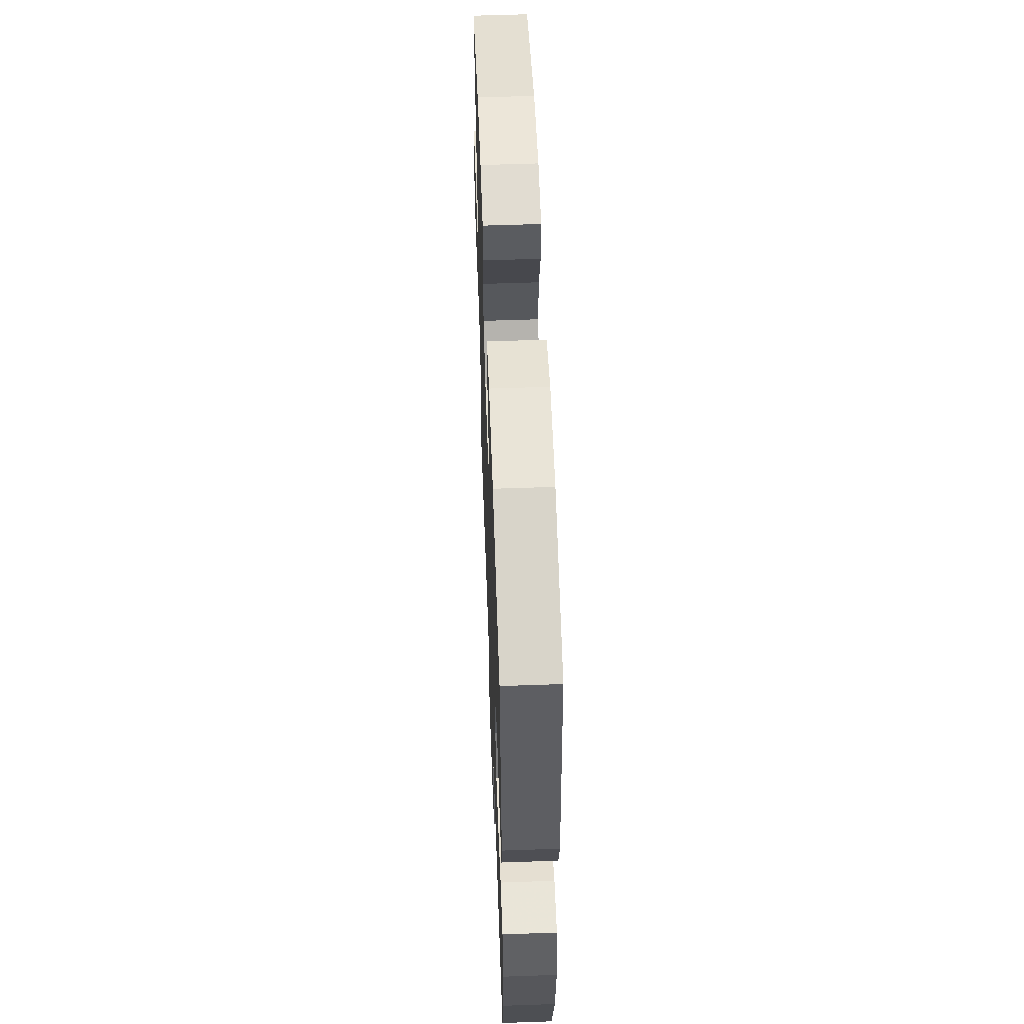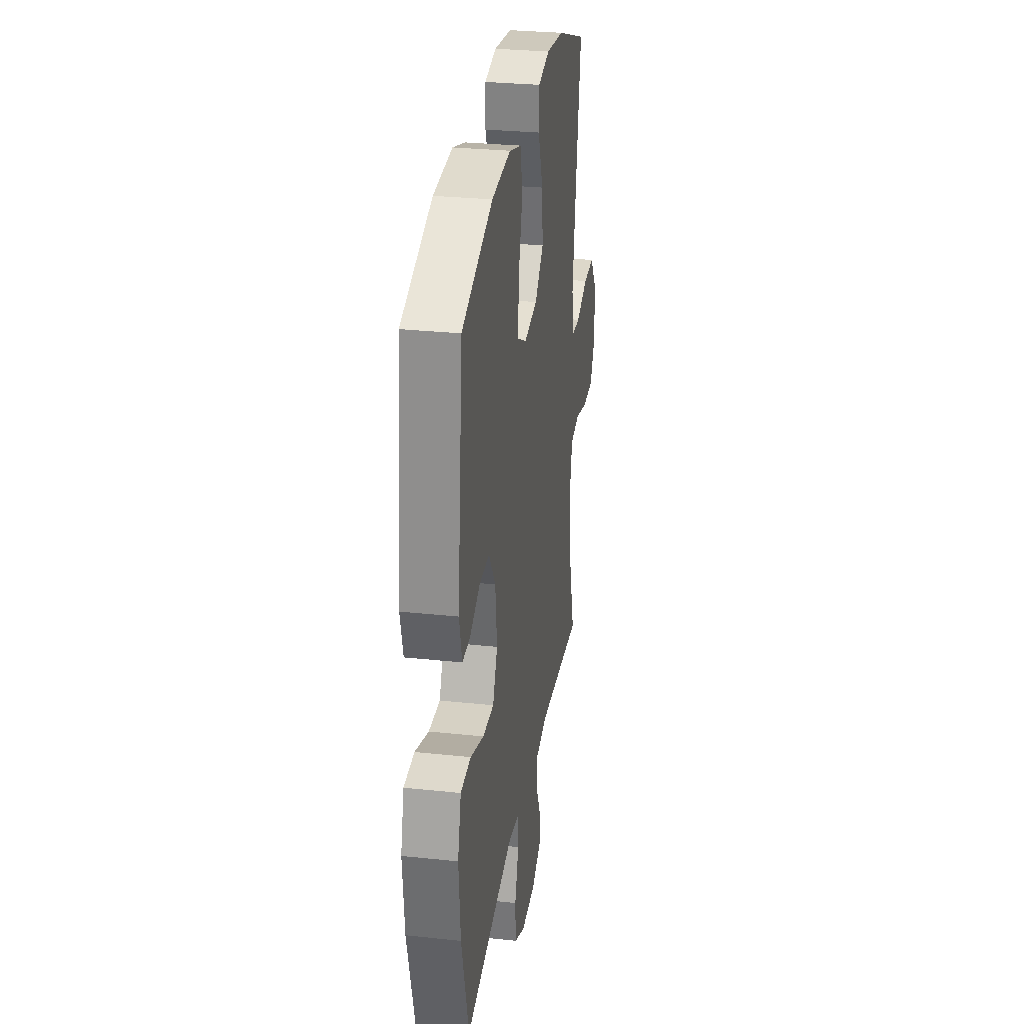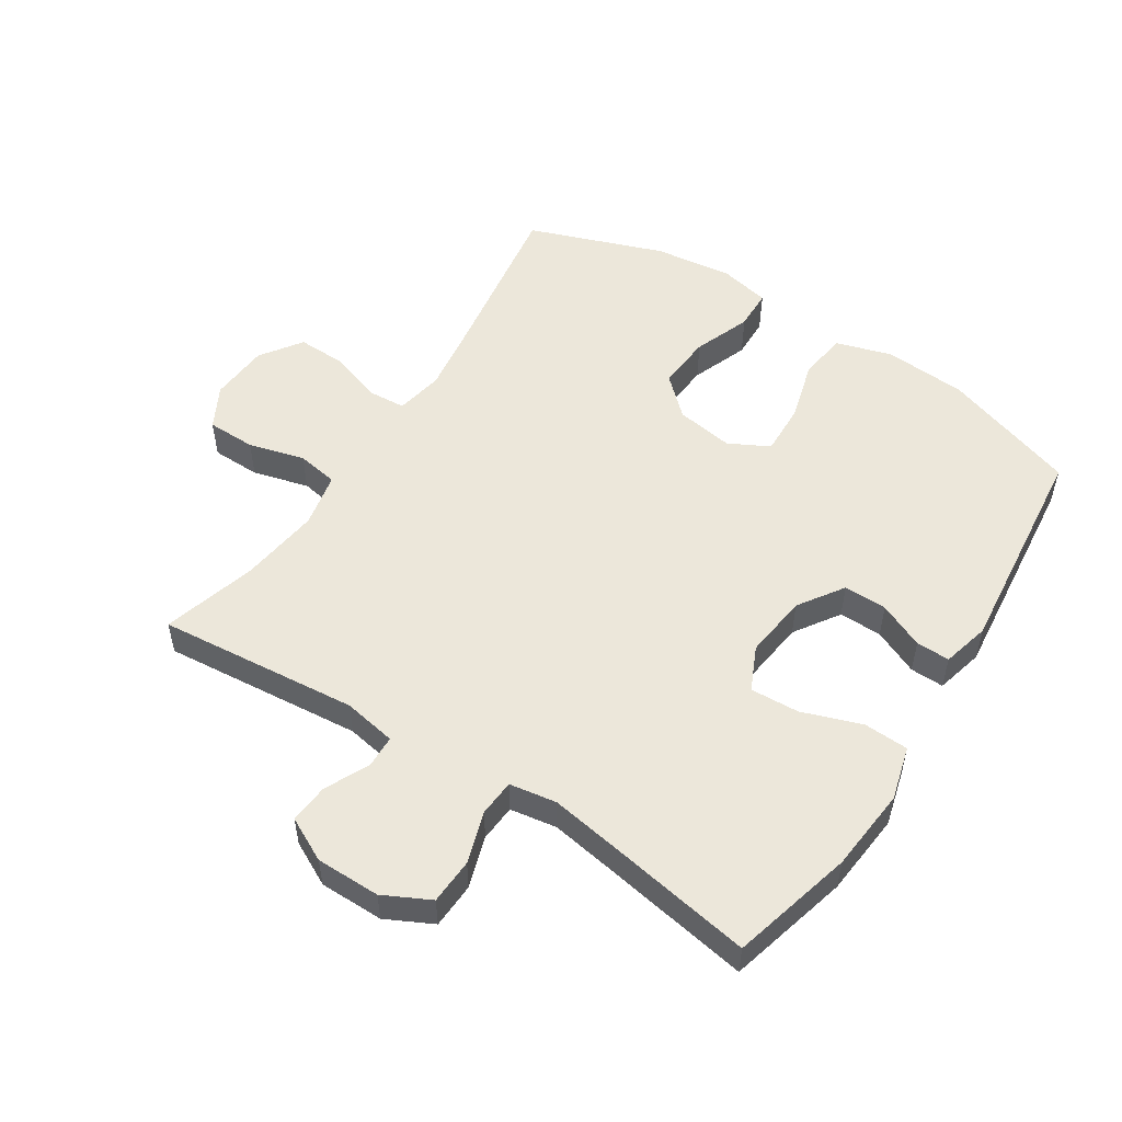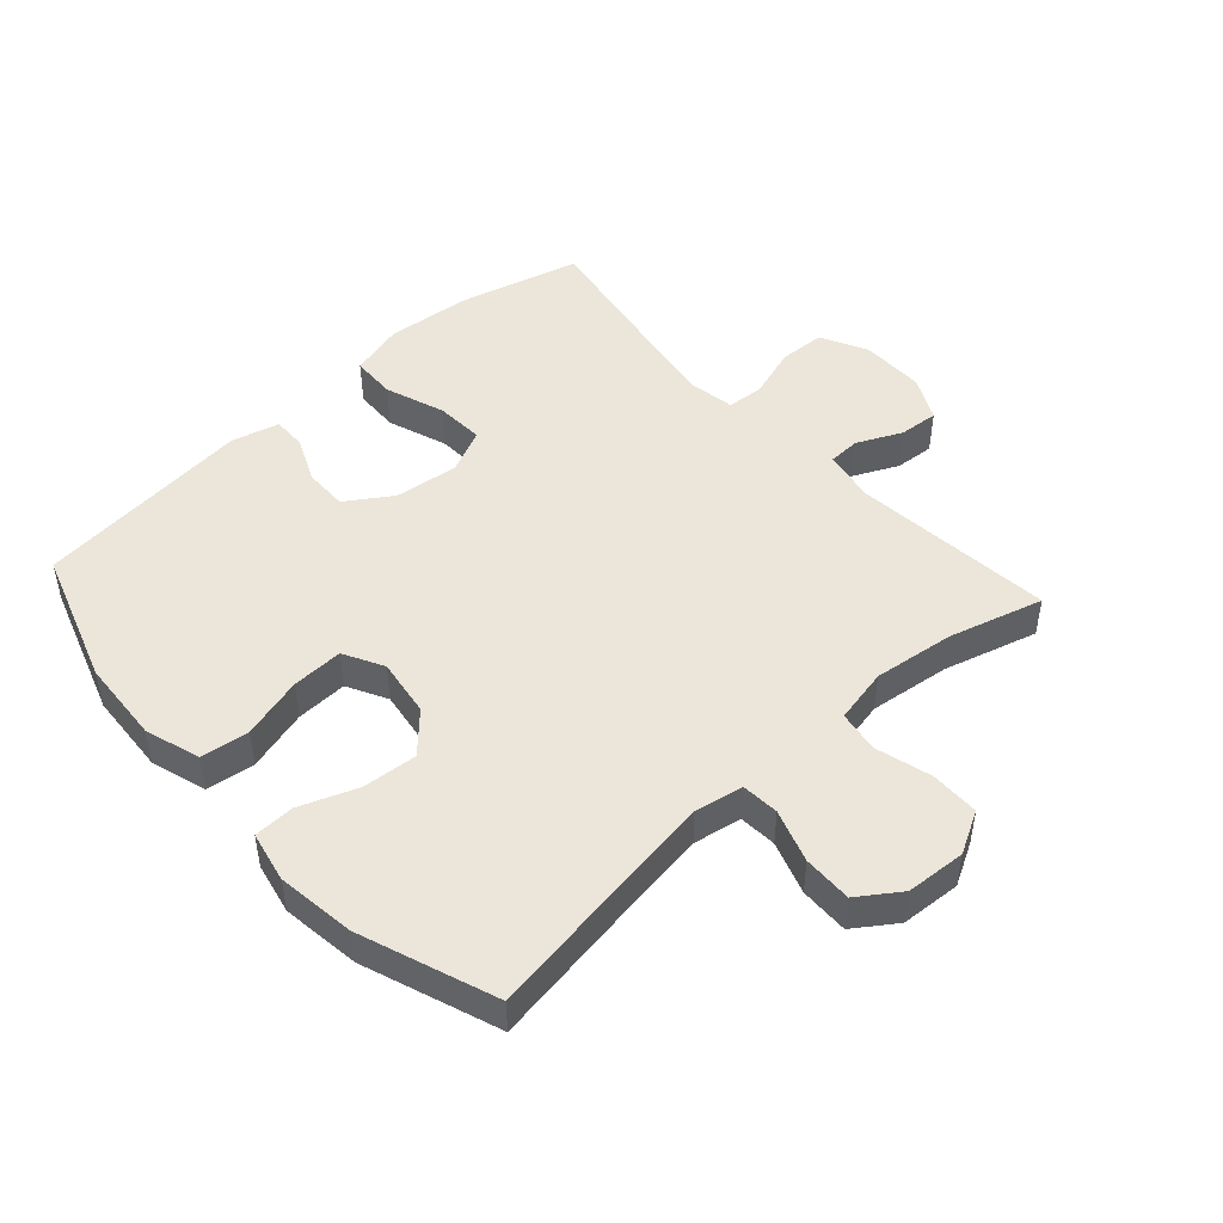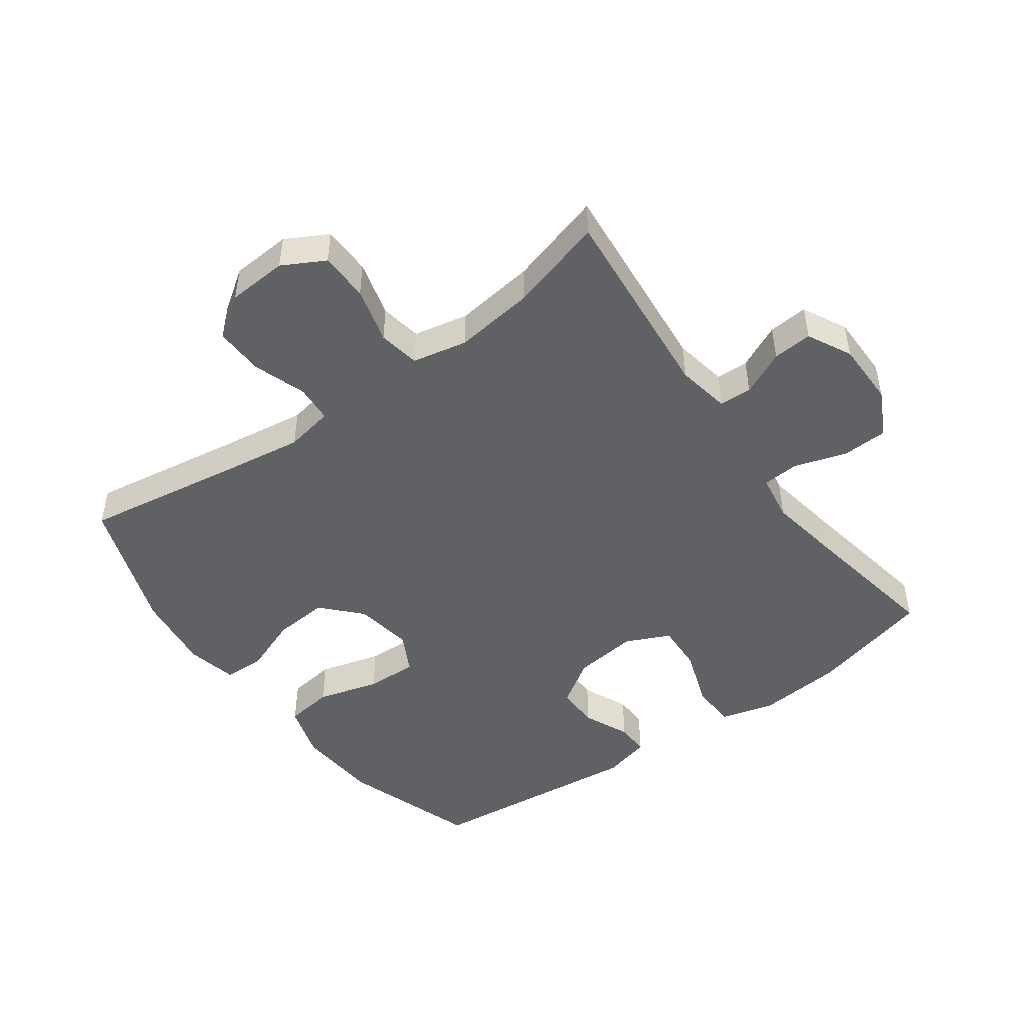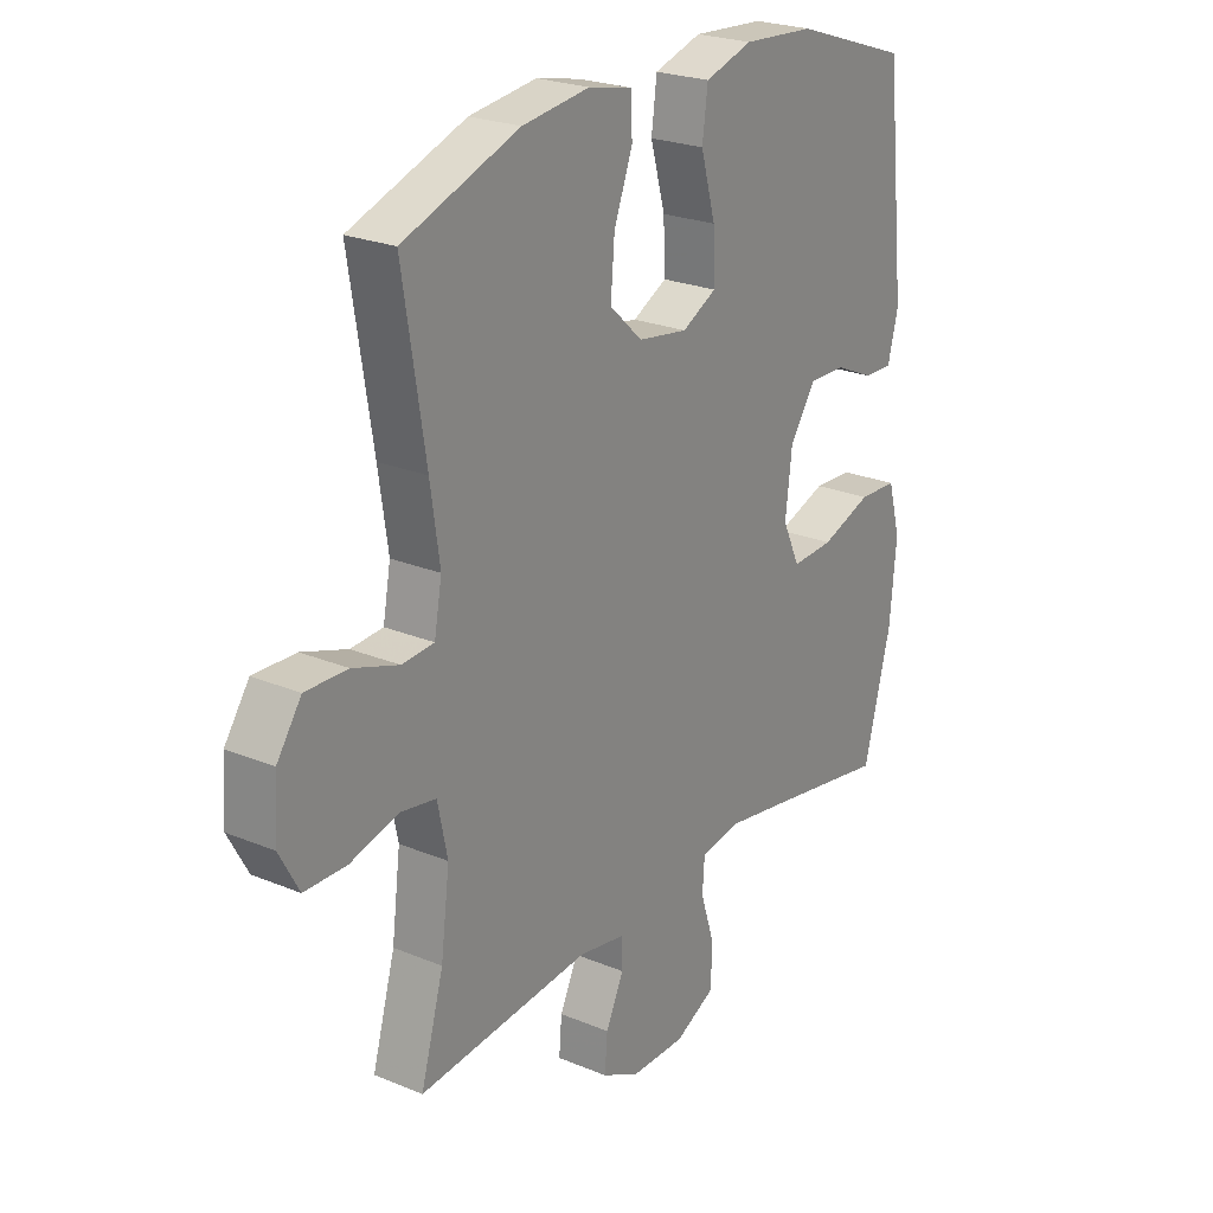
<metadata>
{"format":"obj","ext":"obj","renderer":"f3d","projection":"perspective","resolution":1024,"background":"white","views":[{"elev":57.3,"azim":-92.1,"up":"+Z"},{"elev":29.6,"azim":-81.1,"up":"+Z"},{"elev":52.8,"azim":-147.1,"up":"+Y"},{"elev":47.7,"azim":47.8,"up":"+Y"},{"elev":-47.7,"azim":126.0,"up":"+Y"},{"elev":23.9,"azim":124.7,"up":"+Z"}]}
</metadata>
<code>
v 0.5 0.07 -0.5
v 0.184 0.07 -0.47
v 0.1 0.07 -0.485
v 0.098 0.07 -0.536
v 0.131 0.07 -0.606
v 0.136 0.07 -0.668
v 0.067 0.07 -0.703
v -0.034 0.07 -0.703
v -0.107 0.07 -0.666
v -0.11 0.07 -0.594
v -0.084 0.07 -0.513
v -0.088 0.07 -0.455
v -0.162 0.07 -0.443
v -0.278 0.07 -0.462
v -0.5 0.07 -0.5
v -0.55 0.07 -0.308
v -0.562 0.07 -0.176
v -0.539 0.07 -0.091
v -0.468 0.07 -0.088
v -0.375 0.07 -0.121
v -0.298 0.07 -0.125
v -0.266 0.07 -0.056
v -0.278 0.07 0.045
v -0.325 0.07 0.116
v -0.393 0.07 0.115
v -0.465 0.07 0.083
v -0.518 0.07 0.082
v -0.537 0.07 0.157
v -0.5 0.07 0.5
v -0.288 0.07 0.571
v -0.157 0.07 0.58
v -0.07 0.07 0.553
v -0.06 0.07 0.477
v -0.087 0.07 0.38
v -0.09 0.07 0.299
v -0.027 0.07 0.266
v 0.064 0.07 0.28
v 0.124 0.07 0.336
v 0.117 0.07 0.422
v 0.083 0.07 0.512
v 0.085 0.07 0.576
v 0.165 0.07 0.593
v 0.288 0.07 0.577
v 0.5 0.07 0.5
v 0.459 0.07 0.241
v 0.442 0.07 0.124
v 0.456 0.07 0.048
v 0.515 0.07 0.044
v 0.598 0.07 0.072
v 0.675 0.07 0.074
v 0.72 0.07 0.009
v 0.726 0.07 -0.085
v 0.69 0.07 -0.151
v 0.613 0.07 -0.152
v 0.525 0.07 -0.128
v 0.46 0.07 -0.139
v 0.442 0.07 -0.225
v 0.458 0.07 -0.352
v 0.5 0 -0.5
v 0.184 0 -0.47
v 0.1 0 -0.485
v 0.098 0 -0.536
v 0.131 0 -0.606
v 0.136 0 -0.668
v 0.067 0 -0.703
v -0.034 0 -0.703
v -0.107 0 -0.666
v -0.11 0 -0.594
v -0.084 0 -0.513
v -0.088 0 -0.455
v -0.162 0 -0.443
v -0.278 0 -0.462
v -0.5 0 -0.5
v -0.55 0 -0.308
v -0.562 0 -0.176
v -0.539 0 -0.091
v -0.468 0 -0.088
v -0.375 0 -0.121
v -0.298 0 -0.125
v -0.266 0 -0.056
v -0.278 0 0.045
v -0.325 0 0.116
v -0.393 0 0.115
v -0.465 0 0.083
v -0.518 0 0.082
v -0.537 0 0.157
v -0.5 0 0.5
v -0.288 0 0.571
v -0.157 0 0.58
v -0.07 0 0.553
v -0.06 0 0.477
v -0.087 0 0.38
v -0.09 0 0.299
v -0.027 0 0.266
v 0.064 0 0.28
v 0.124 0 0.336
v 0.117 0 0.422
v 0.083 0 0.512
v 0.085 0 0.576
v 0.165 0 0.593
v 0.288 0 0.577
v 0.5 0 0.5
v 0.459 0 0.241
v 0.442 0 0.124
v 0.456 0 0.048
v 0.515 0 0.044
v 0.598 0 0.072
v 0.675 0 0.074
v 0.72 0 0.009
v 0.726 0 -0.085
v 0.69 0 -0.151
v 0.613 0 -0.152
v 0.525 0 -0.128
v 0.46 0 -0.139
v 0.442 0 -0.225
v 0.458 0 -0.352
f 52 53 54 55
f 52 55 56
f 51 52 56
f 48 49 50 51
f 47 48 51 56
f 46 47 56 57
f 42 43 44 45
f 42 45 46
f 39 40 41 42
f 38 39 42 46
f 37 38 46 57
f 31 32 33 34
f 31 34 35
f 30 31 35
f 29 30 35
f 28 29 35 36
f 25 26 27 28
f 24 25 28 36
f 17 18 19 20
f 17 20 21
f 14 15 16 17
f 13 14 17 21
f 12 13 21 22
f 8 9 10 11
f 8 11 12
f 7 8 12
f 4 5 6 7
f 3 4 7 12
f 2 3 12 22
f 58 1 2 22
f 23 24 36 37
f 37 57 58
f 22 23 37 58
f 113 112 111 110
f 114 113 110
f 114 110 109
f 109 108 107 106
f 114 109 106 105
f 115 114 105 104
f 103 102 101 100
f 104 103 100
f 100 99 98 97
f 104 100 97 96
f 115 104 96 95
f 92 91 90 89
f 93 92 89
f 93 89 88
f 93 88 87
f 94 93 87 86
f 86 85 84 83
f 94 86 83 82
f 78 77 76 75
f 79 78 75
f 75 74 73 72
f 79 75 72 71
f 80 79 71 70
f 69 68 67 66
f 70 69 66
f 70 66 65
f 65 64 63 62
f 70 65 62 61
f 80 70 61 60
f 80 60 59 116
f 95 94 82 81
f 116 115 95
f 116 95 81 80
f 1 59 60 2
f 2 60 61 3
f 3 61 62 4
f 4 62 63 5
f 5 63 64 6
f 6 64 65 7
f 7 65 66 8
f 8 66 67 9
f 9 67 68 10
f 10 68 69 11
f 11 69 70 12
f 12 70 71 13
f 13 71 72 14
f 14 72 73 15
f 15 73 74 16
f 16 74 75 17
f 17 75 76 18
f 18 76 77 19
f 19 77 78 20
f 20 78 79 21
f 21 79 80 22
f 22 80 81 23
f 23 81 82 24
f 24 82 83 25
f 25 83 84 26
f 26 84 85 27
f 27 85 86 28
f 28 86 87 29
f 29 87 88 30
f 30 88 89 31
f 31 89 90 32
f 32 90 91 33
f 33 91 92 34
f 34 92 93 35
f 35 93 94 36
f 36 94 95 37
f 37 95 96 38
f 38 96 97 39
f 39 97 98 40
f 40 98 99 41
f 41 99 100 42
f 42 100 101 43
f 43 101 102 44
f 44 102 103 45
f 45 103 104 46
f 46 104 105 47
f 47 105 106 48
f 48 106 107 49
f 49 107 108 50
f 50 108 109 51
f 51 109 110 52
f 52 110 111 53
f 53 111 112 54
f 54 112 113 55
f 55 113 114 56
f 56 114 115 57
f 57 115 116 58
f 58 116 59 1

</code>
